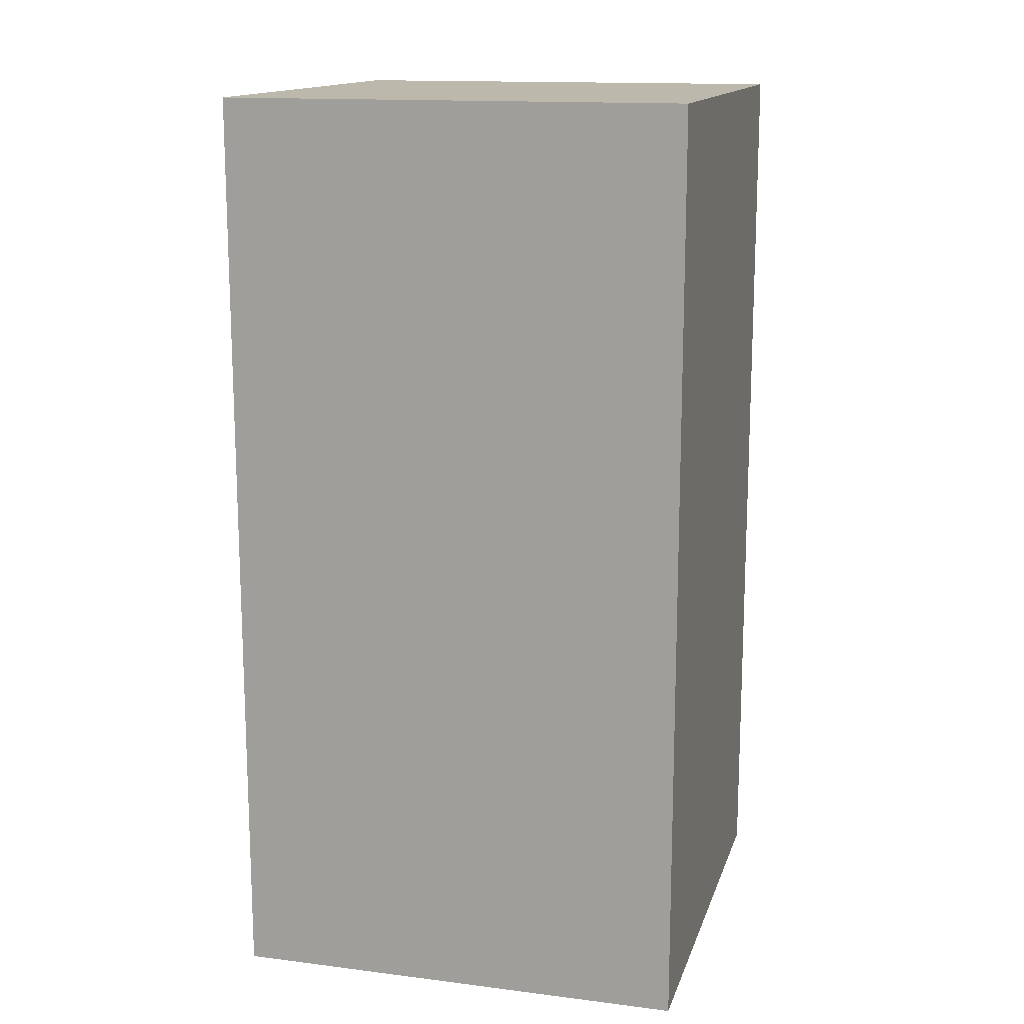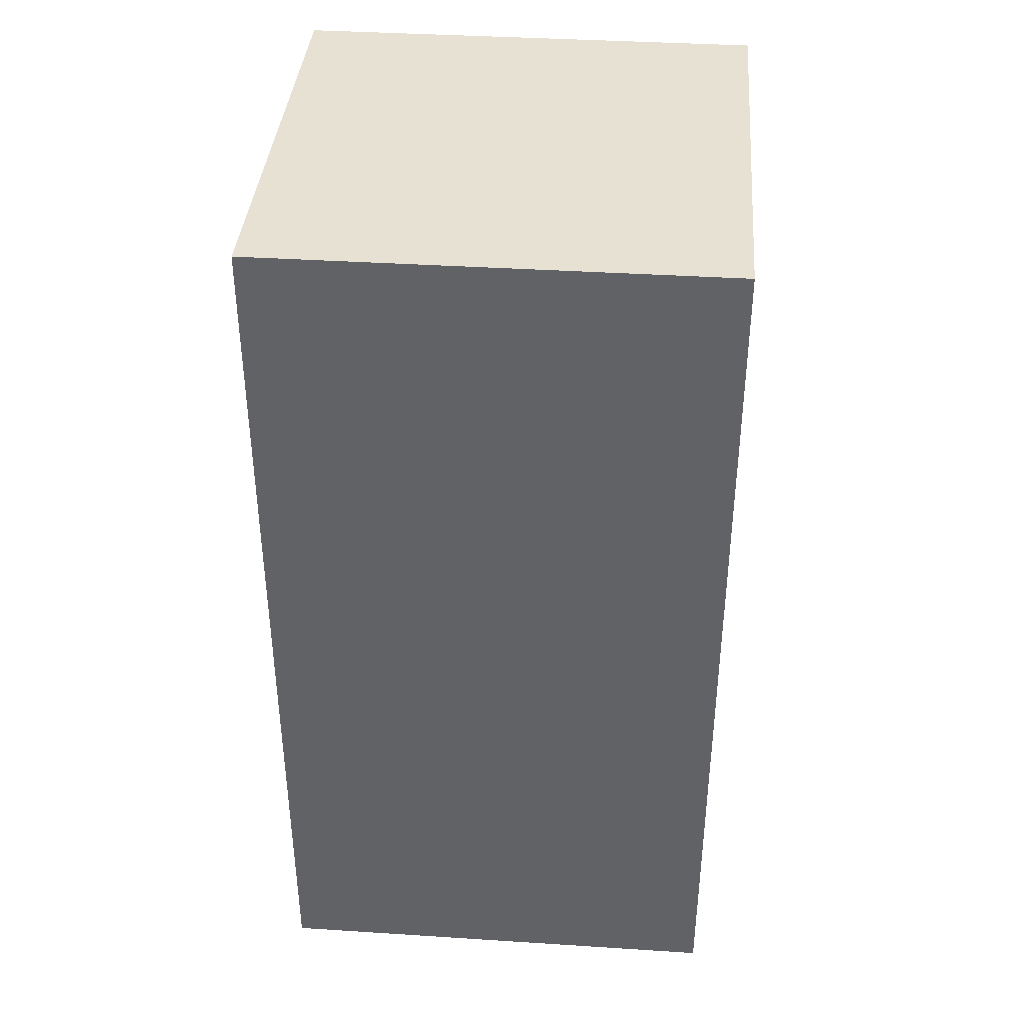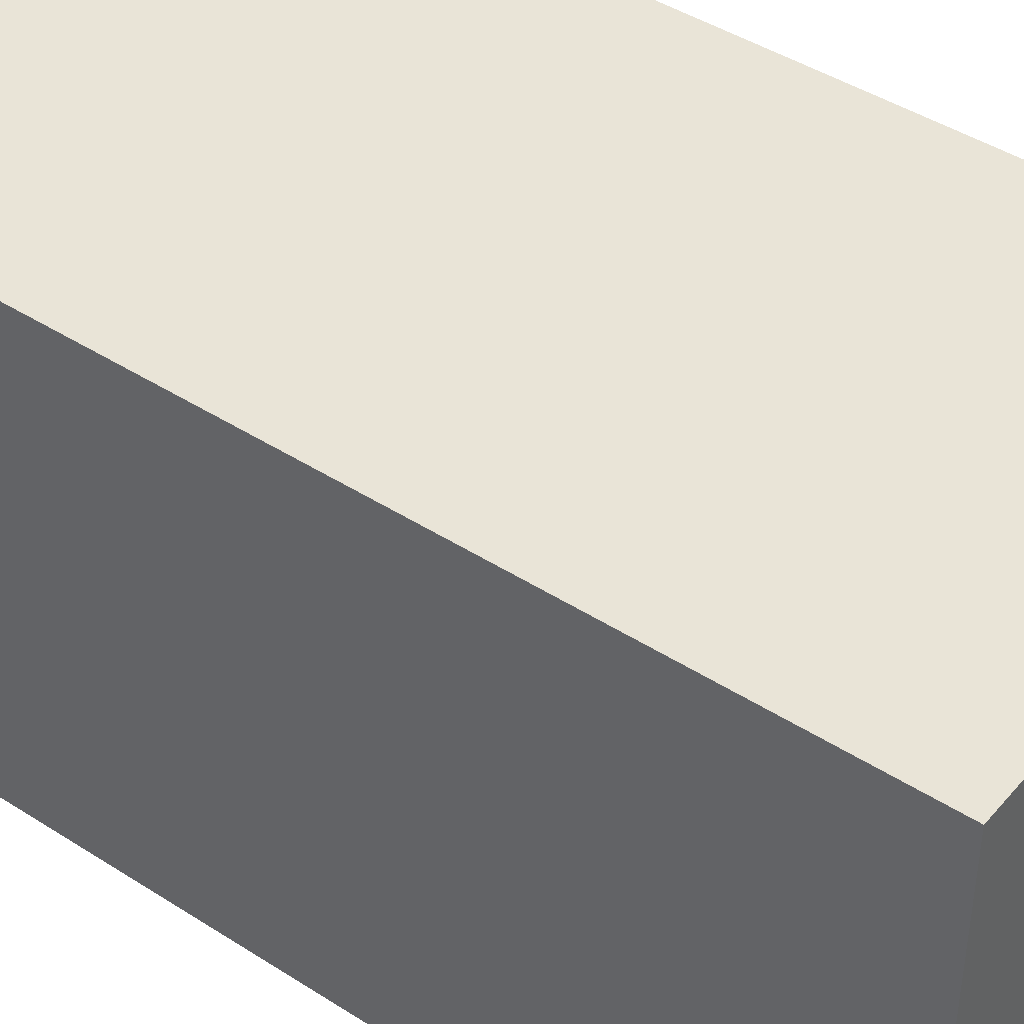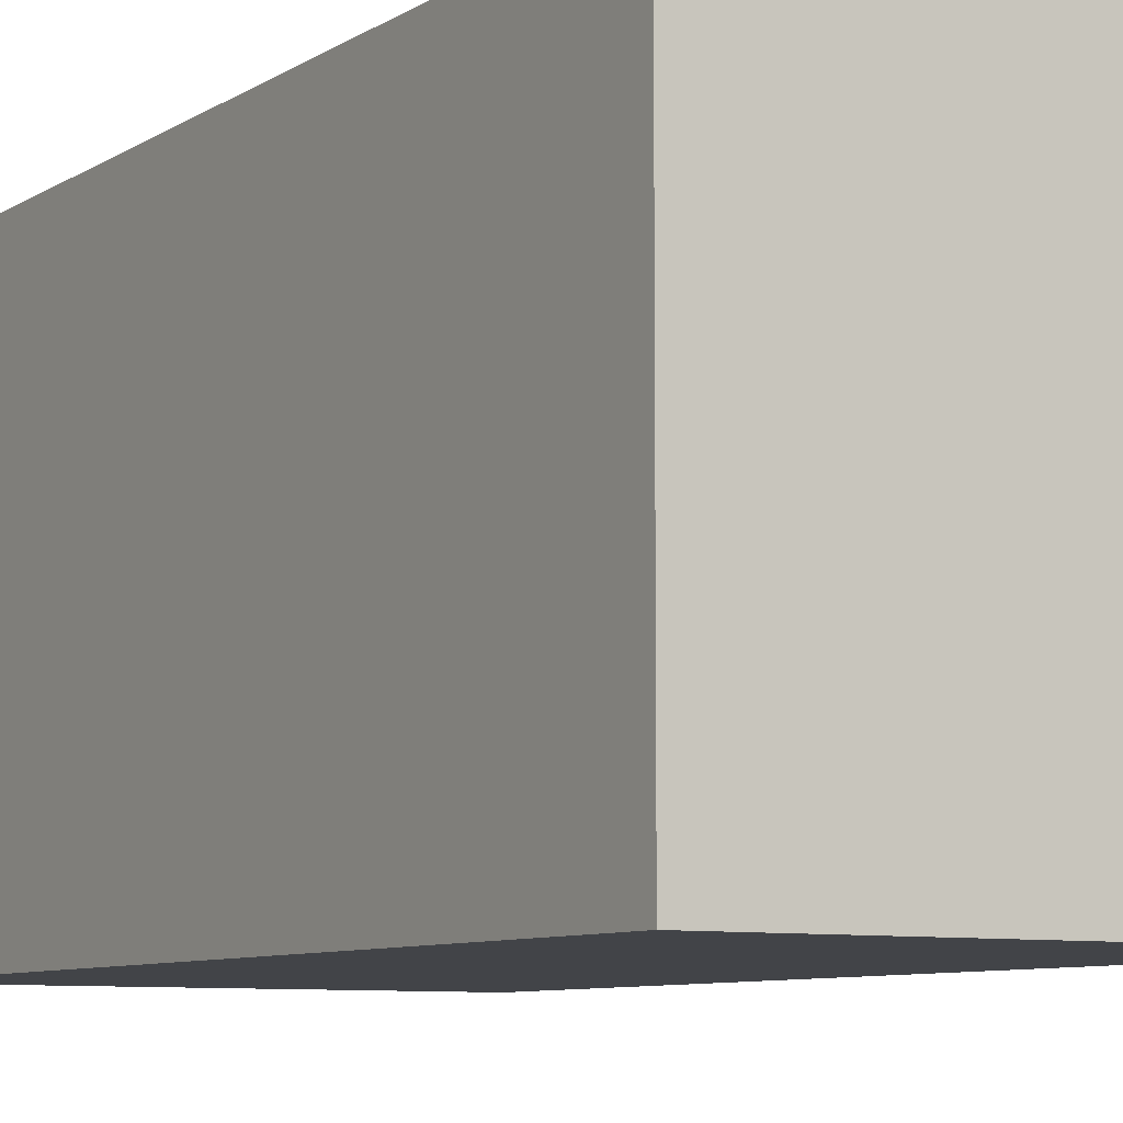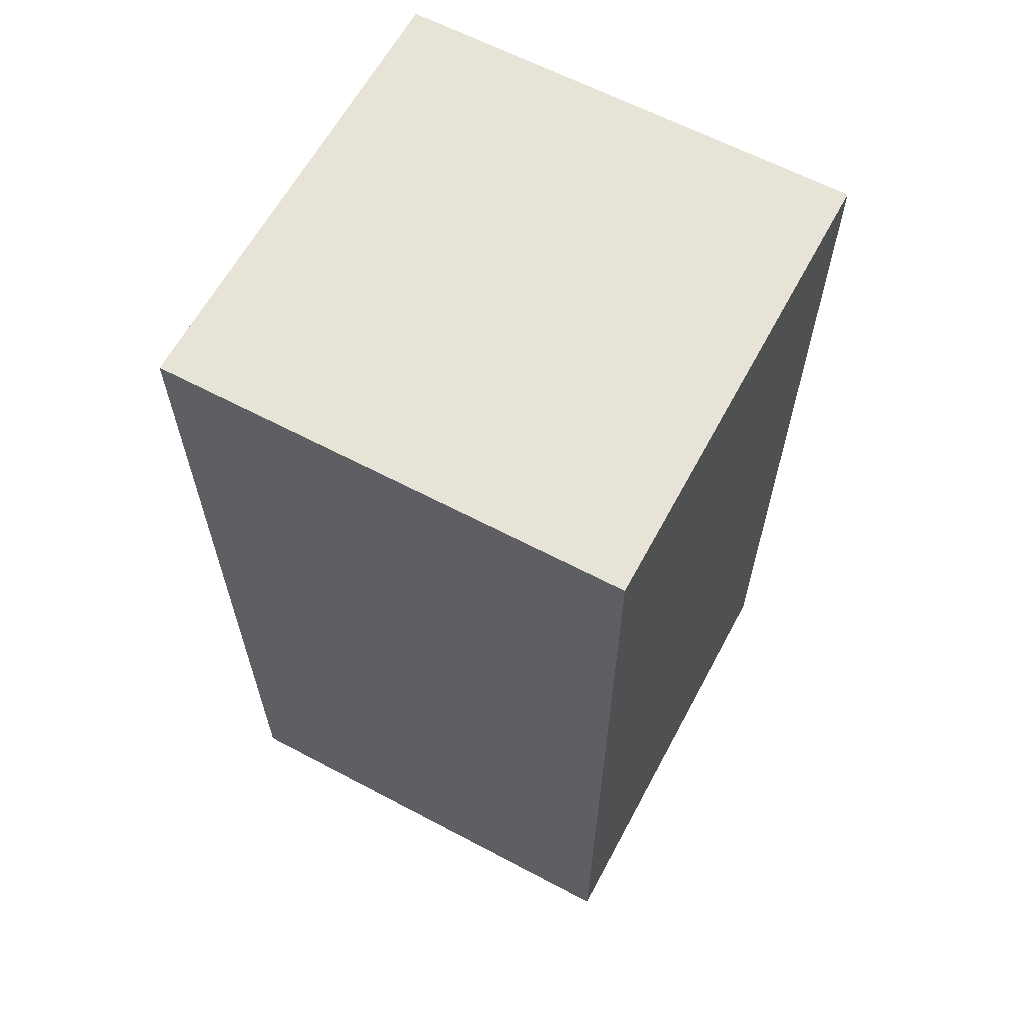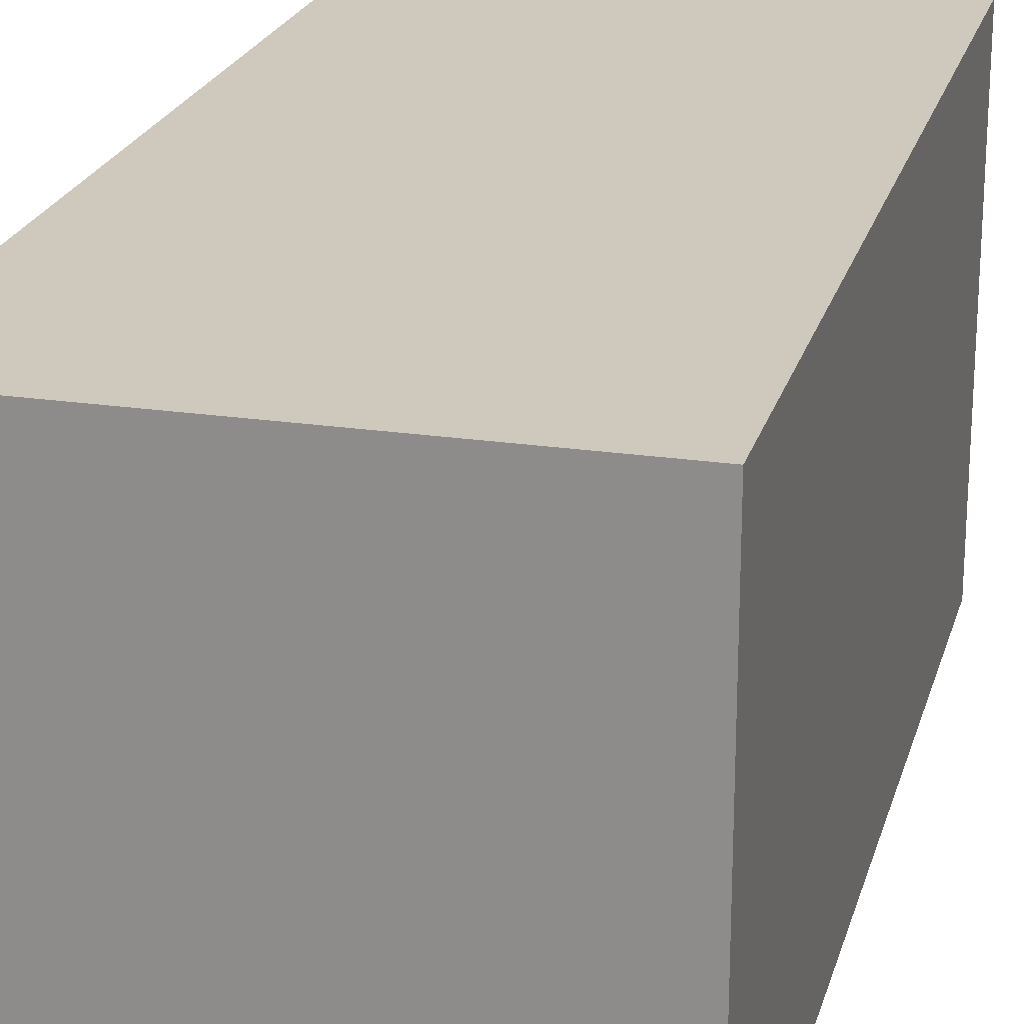
<metadata>
{"format":"obj","ext":"obj","renderer":"f3d","projection":"perspective","resolution":1024,"background":"white","views":[{"elev":14.6,"azim":105.2,"up":"+Z"},{"elev":38.9,"azim":94.6,"up":"+Z"},{"elev":43.5,"azim":127.2,"up":"+Y"},{"elev":-7.9,"azim":148.9,"up":"+Y"},{"elev":62.7,"azim":118.2,"up":"+Z"},{"elev":22.3,"azim":-165.5,"up":"+Y"}]}
</metadata>
<code>
g 2
v 0.02811 0.02811 -0.1124
v 0.02811 -0.02811 -0.1124
v 0.02811 -0.02811 0
v 0.02811 0.02811 0
v -0.02811 0.02811 -0.1124
v 0.02811 0.02811 -0.1124
v 0.02811 0.02811 0
v -0.02811 0.02811 0
v -0.02811 -0.02811 0
v 0.02811 -0.02811 0
v 0.02811 -0.02811 -0.1124
v -0.02811 -0.02811 -0.1124
v -0.02811 0.02811 0
v -0.02811 -0.02811 0
v -0.02811 -0.02811 -0.1124
v -0.02811 0.02811 -0.1124
v -0.02811 -0.02811 -0.1124
v 0.02811 -0.02811 -0.1124
v 0.02811 0.02811 -0.1124
v -0.02811 0.02811 -0.1124
v -0.02811 0.02811 0
v 0.02811 0.02811 0
v 0.02811 -0.02811 0
v -0.02811 -0.02811 0
g 2_0
f -22 -23 -24
f -21 -22 -24
f -18 -19 -20
f -17 -18 -20
f -14 -15 -16
f -13 -14 -16
f -10 -11 -12
f -9 -10 -12
f -6 -7 -8
f -5 -6 -8
f -2 -3 -4
f -1 -2 -4

</code>
